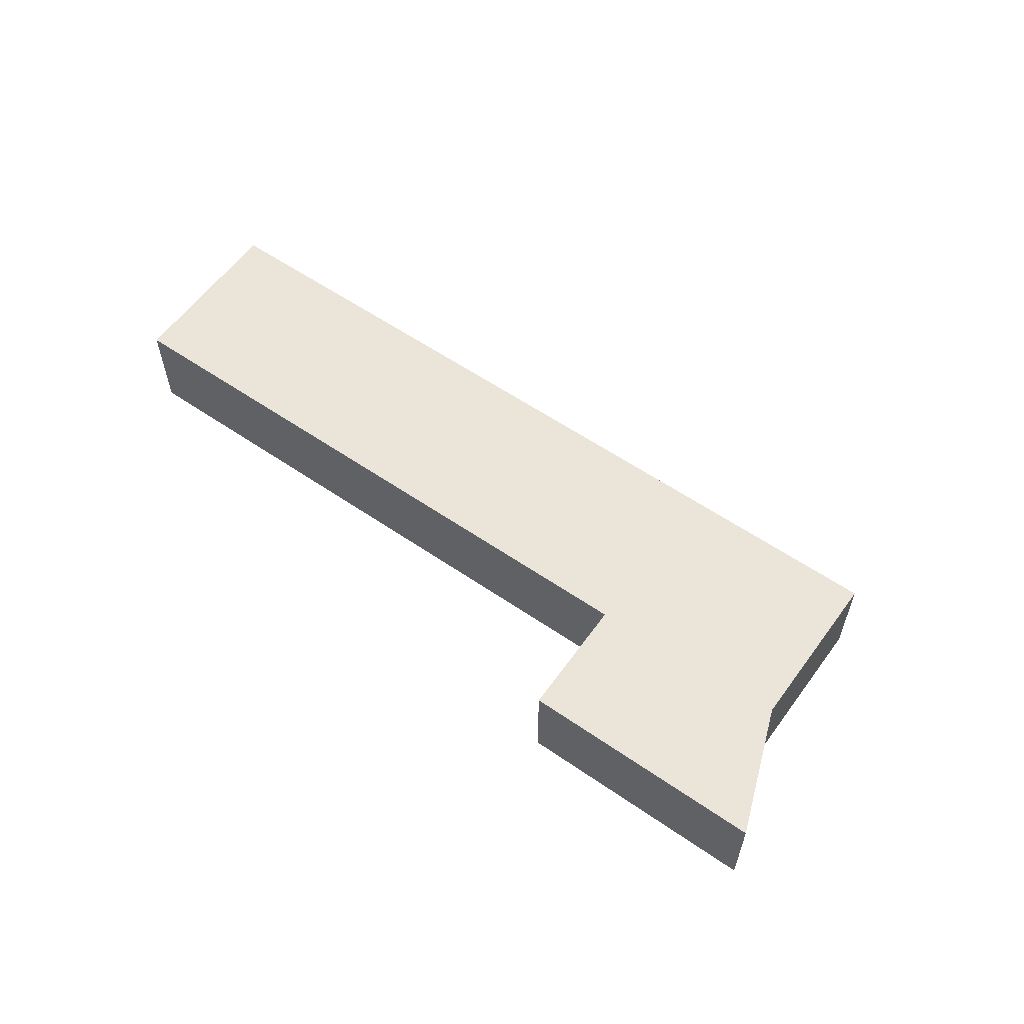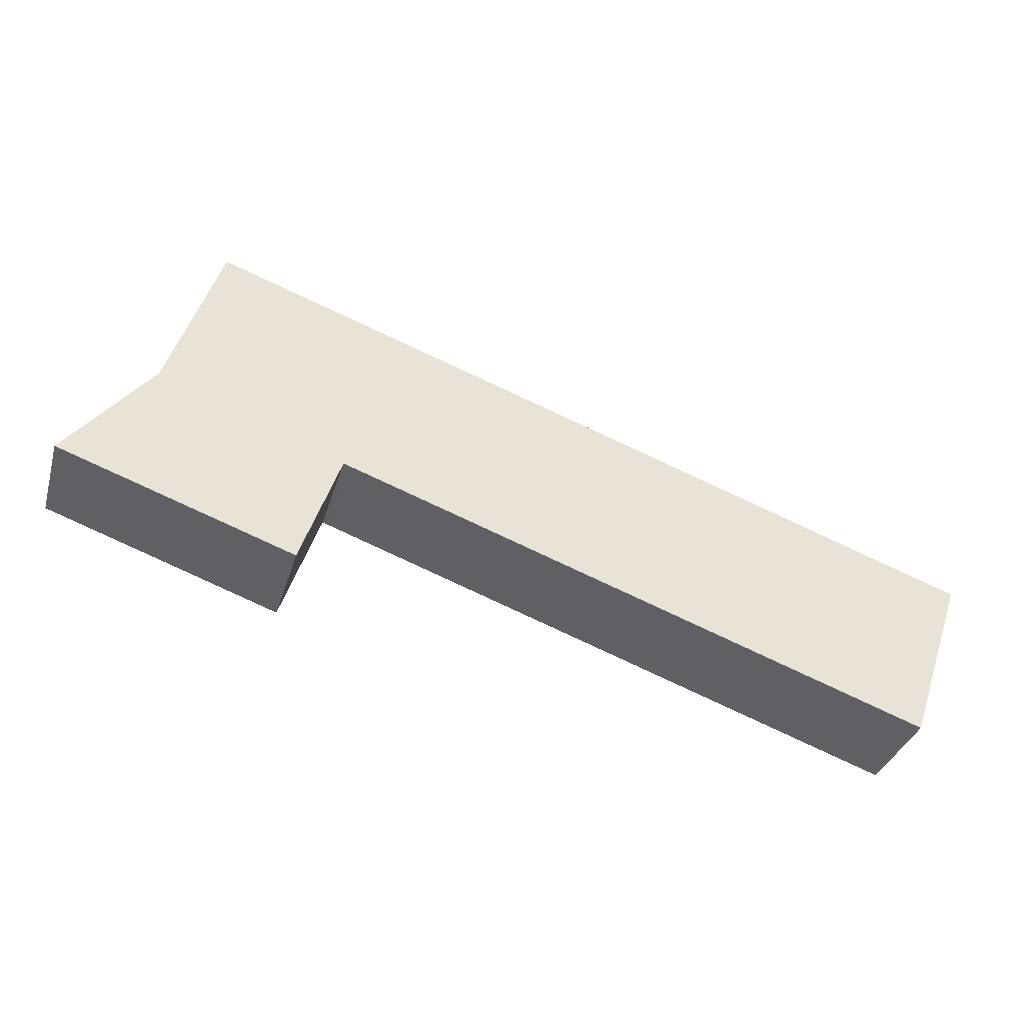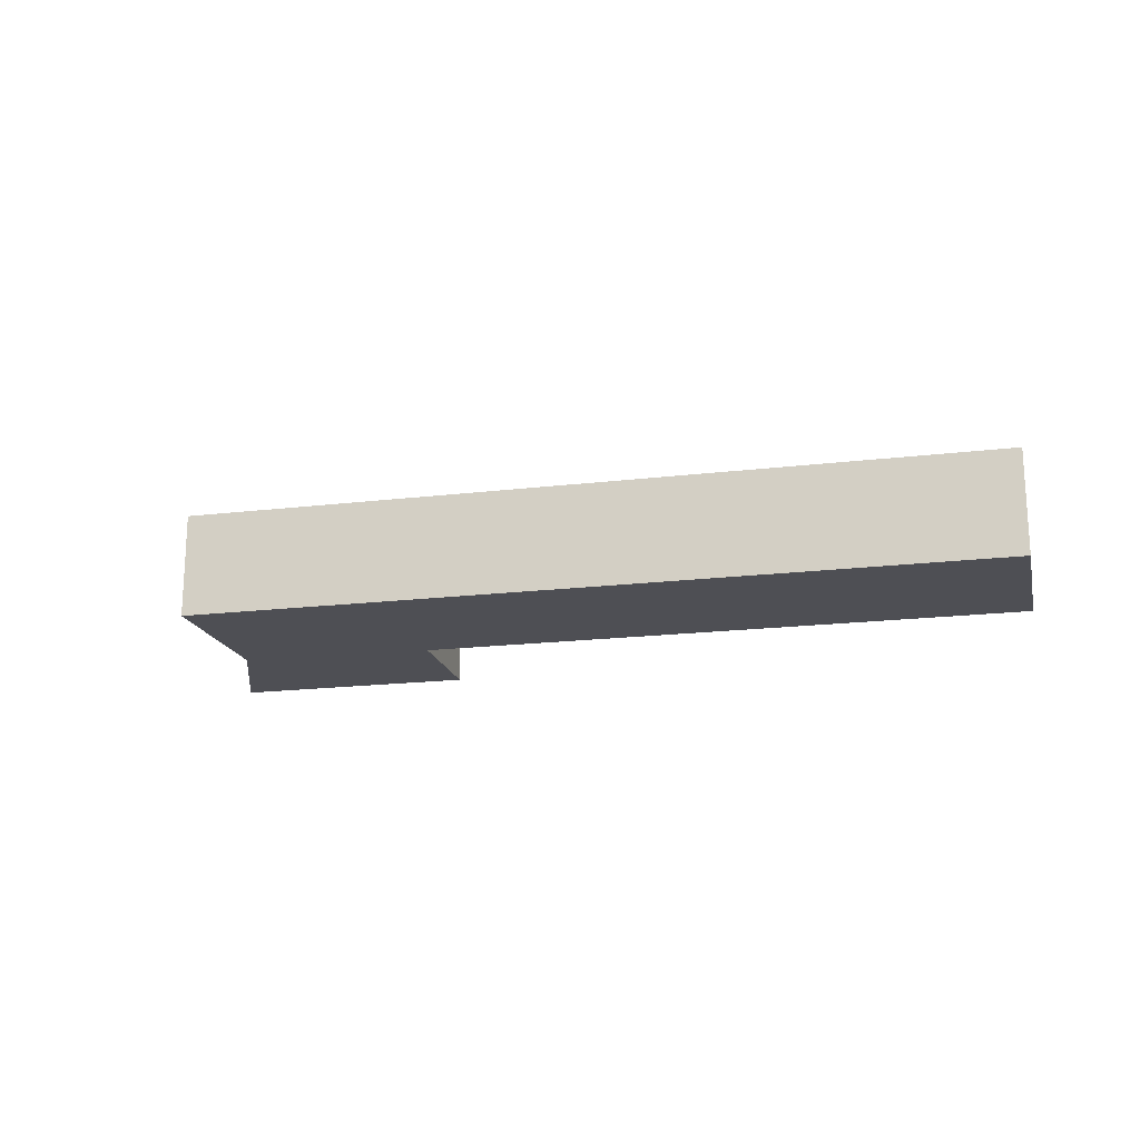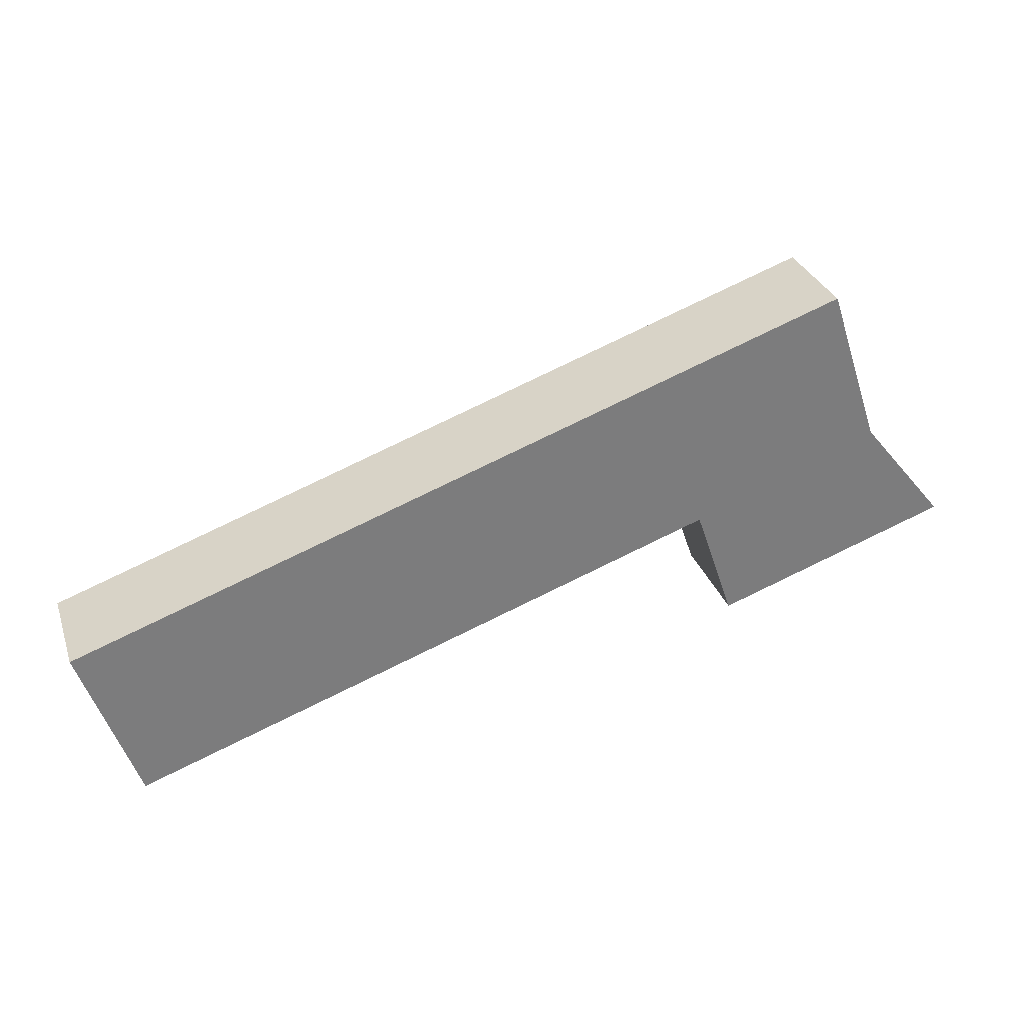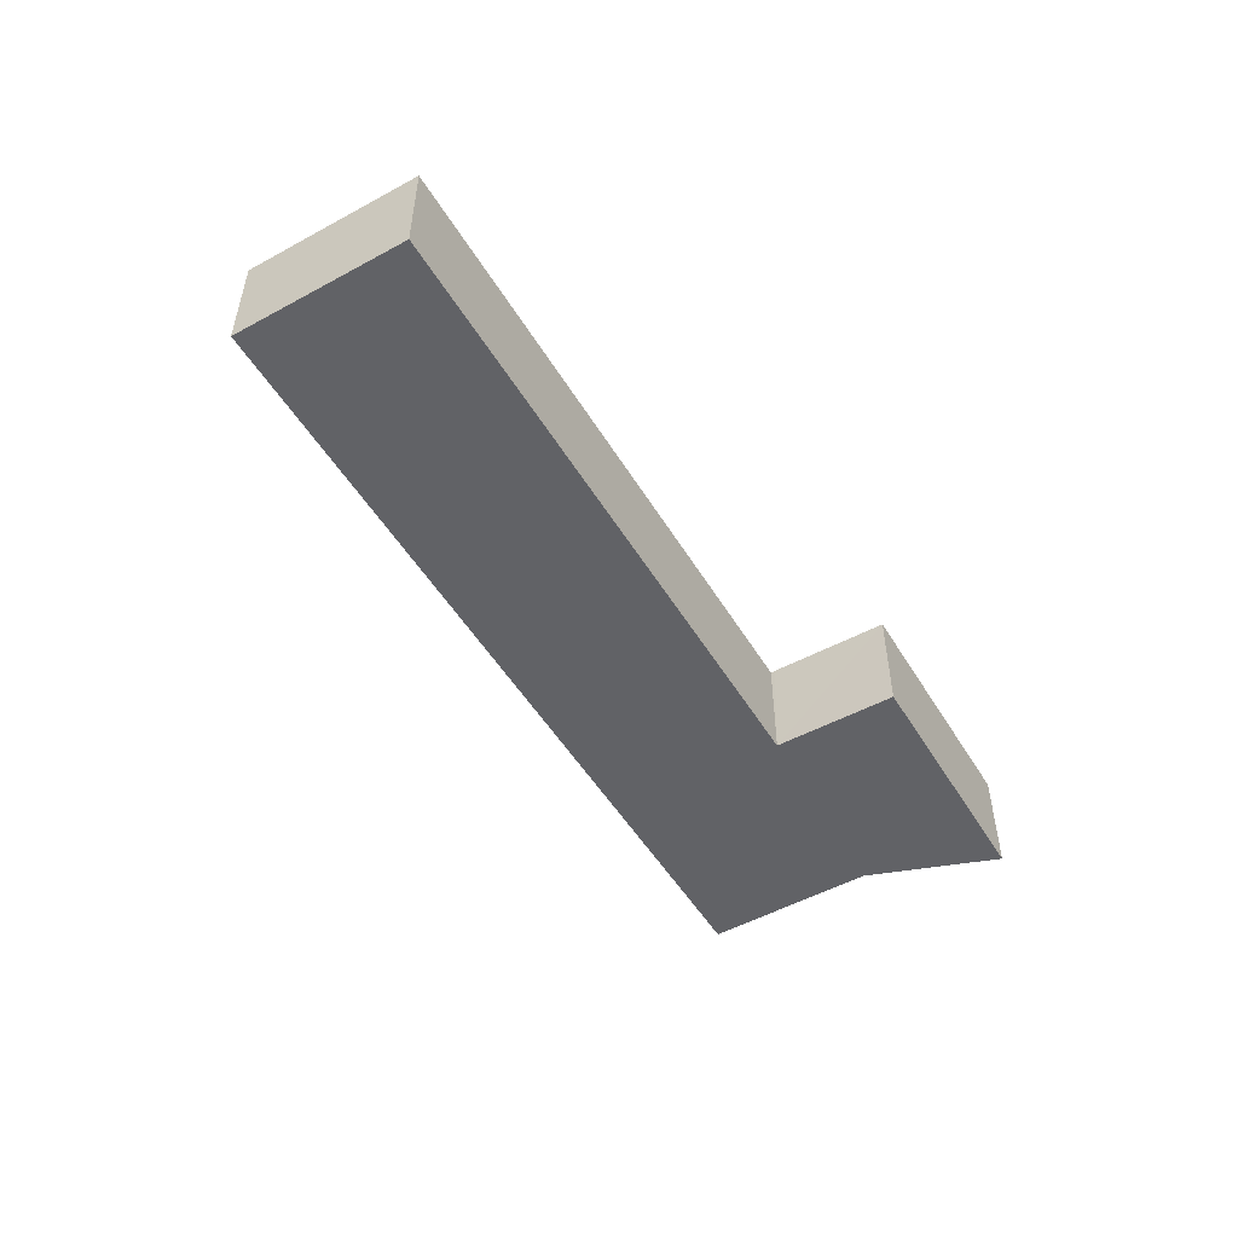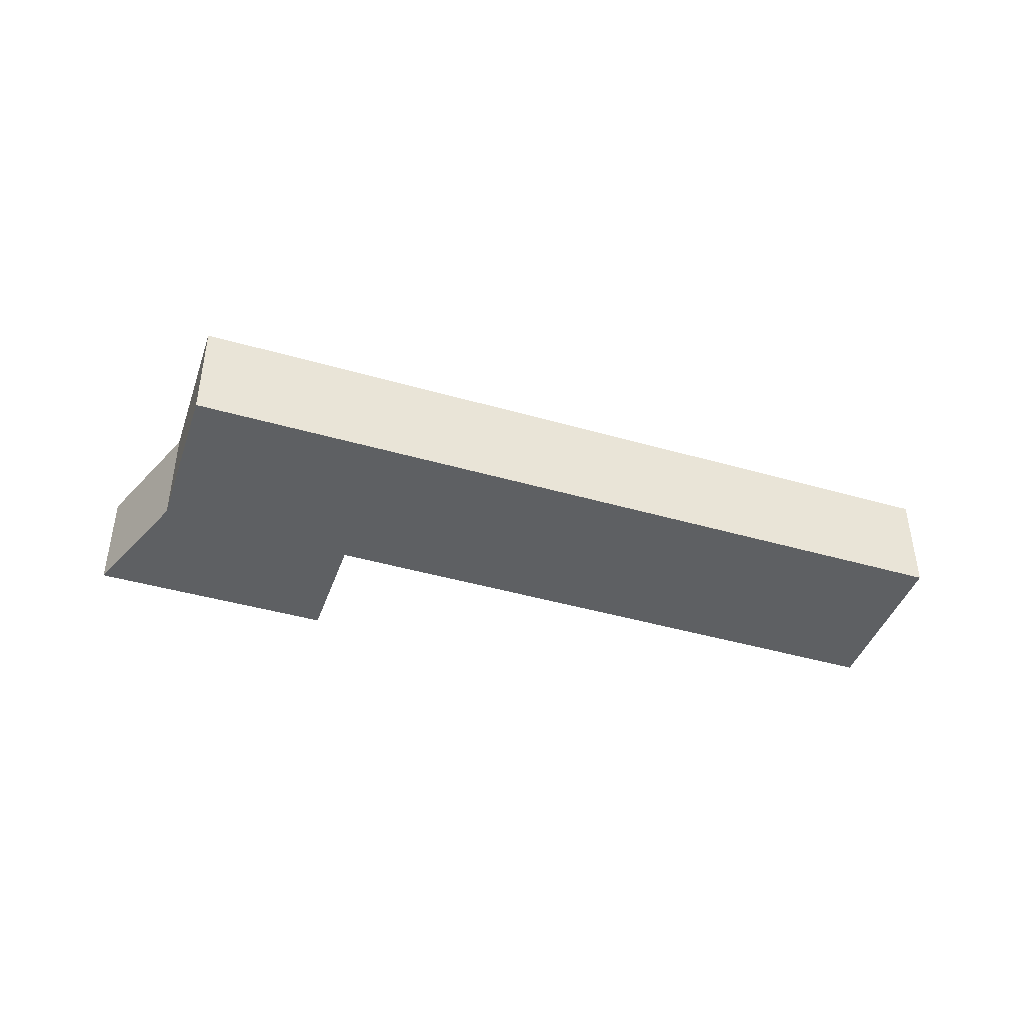
<metadata>
{"format":"obj","ext":"obj","renderer":"f3d","projection":"perspective","resolution":1024,"background":"white","views":[{"elev":58.7,"azim":-125.6,"up":"+Y"},{"elev":-34.8,"azim":-15.8,"up":"+Z"},{"elev":-18.4,"azim":32.2,"up":"+Y"},{"elev":31.2,"azim":162.4,"up":"+Z"},{"elev":-50.7,"azim":139.4,"up":"+Y"},{"elev":-42.7,"azim":0.1,"up":"+Y"}]}
</metadata>
<code>
v  0.023 2.555 0.028
v  5.663 2.555 -1.951
v  0 2.555 1.564e-16
v  1.919 2.555 2.351
v  6.587 2.555 0.73
v  2.097 2.555 2.57
v  3.376 2.555 6.405
v  6.62 2.555 0.827
v  6.716 2.555 0.794
v  20.88 2.555 -4.134
v  8.07 2.555 4.774
v  22.23 2.555 -0.145
v  0 0 0
v  0.023 -1.715e-18 0.028
v  1.919 -1.44e-16 2.351
v  2.097 -1.574e-16 2.57
v  3.376 -3.922e-16 6.405
v  8.07 -2.923e-16 4.774
v  22.23 8.879e-18 -0.145
v  20.88 2.531e-16 -4.134
v  6.62 -5.064e-17 0.827
v  5.663 1.195e-16 -1.951
v  6.587 -4.47e-17 0.73
v  6.716 -4.862e-17 0.794
g defaultobject
f 1 2 3
f 2 1 4
f 2 4 5
f 5 4 6
f 5 6 7
f 5 7 8
f 8 7 9
f 9 7 10
f 10 7 11
f 10 11 12
f 13 1 3
f 1 13 4
f 4 13 14
f 4 14 15
f 4 15 6
f 6 15 16
f 16 7 6
f 7 16 17
f 17 11 7
f 11 17 18
f 11 18 12
f 12 18 19
f 19 10 12
f 10 19 20
f 21 5 8
f 5 21 2
f 2 21 22
f 22 21 23
f 20 9 10
f 9 20 24
f 9 24 8
f 8 24 21
f 22 3 2
f 3 22 13
f 18 20 19
f 20 18 24
f 24 18 17
f 24 17 21
f 21 17 16
f 21 16 23
f 23 16 22
f 22 16 15
f 22 15 14
f 22 14 13

</code>
